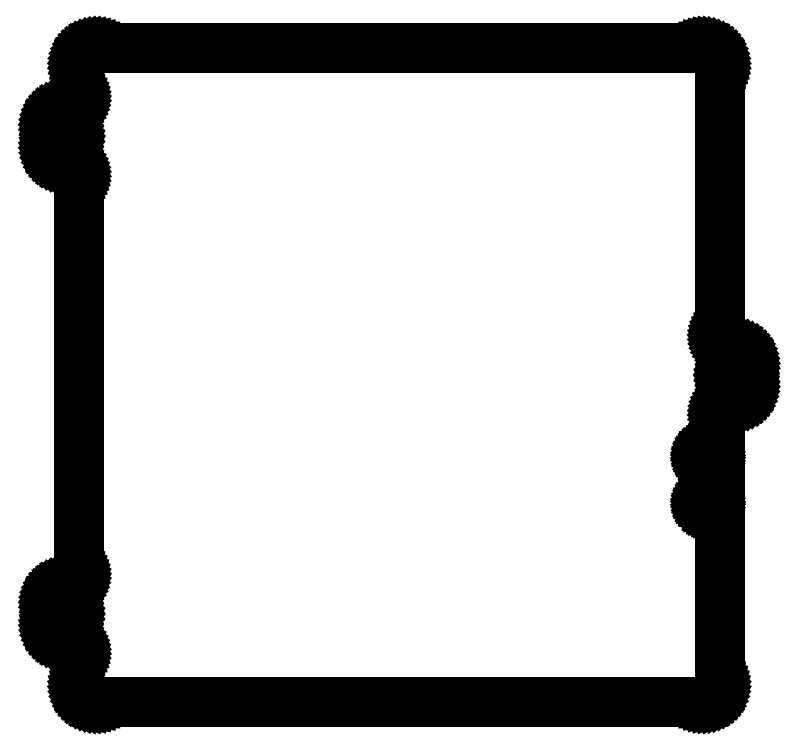
<metadata>
{"format":"dxf","ext":"dxf","renderer":"ezdxf+matplotlib","layout":"modelspace","background":"white","min_lineweight":24,"dpi":150}
</metadata>
<code>
0
SECTION
2
ENTITIES
0
LINE
8
0
10
130.8
20
-140.5
11
131.6
21
-140.3
0
LINE
8
0
10
131.6
20
-140.3
11
132.3
21
-140.1
0
LINE
8
0
10
132.3
20
-140.1
11
133.1
21
-139.9
0
LINE
8
0
10
133.1
20
-139.9
11
133.8
21
-139.5
0
LINE
8
0
10
133.8
20
-139.5
11
134.4
21
-139.1
0
LINE
8
0
10
134.4
20
-139.1
11
135
21
-138.6
0
LINE
8
0
10
135
20
-138.6
11
135.6
21
-138
0
LINE
8
0
10
135.6
20
-138
11
136.1
21
-137.4
0
LINE
8
0
10
136.1
20
-137.4
11
136.5
21
-136.8
0
LINE
8
0
10
136.5
20
-136.8
11
136.9
21
-136.1
0
LINE
8
0
10
136.9
20
-136.1
11
137.1
21
-135.3
0
LINE
8
0
10
137.1
20
-135.3
11
137.3
21
-134.6
0
LINE
8
0
10
137.3
20
-134.6
11
137.5
21
-133.8
0
LINE
8
0
10
137.5
20
-133.8
11
137.5
21
-133
0
LINE
8
0
10
137.5
20
-133
11
137.5
21
-16.7
0
LINE
8
0
10
137.5
20
-16.7
11
137.5
21
-16.18
0
LINE
8
0
10
137.5
20
-16.18
11
137.6
21
-15.66
0
LINE
8
0
10
137.6
20
-15.66
11
137.7
21
-15.15
0
LINE
8
0
10
137.7
20
-15.15
11
137.9
21
-14.67
0
LINE
8
0
10
137.9
20
-14.67
11
138.2
21
-14.2
0
LINE
8
0
10
138.2
20
-14.2
11
138.5
21
-13.76
0
LINE
8
0
10
138.5
20
-13.76
11
138.8
21
-13.35
0
LINE
8
0
10
138.8
20
-13.35
11
139.2
21
-12.98
0
LINE
8
0
10
139.2
20
-12.98
11
139.6
21
-12.65
0
LINE
8
0
10
139.6
20
-12.65
11
140
21
-12.37
0
LINE
8
0
10
140
20
-12.37
11
140.5
21
-12.13
0
LINE
8
0
10
140.5
20
-12.13
11
141
21
-11.94
0
LINE
8
0
10
141
20
-11.94
11
141.5
21
-11.81
0
LINE
8
0
10
141.5
20
-11.81
11
142
21
-11.73
0
LINE
8
0
10
142
20
-11.73
11
143.3
21
-11.66
0
LINE
8
0
10
143.3
20
-11.66
11
144.1
21
-11.54
0
LINE
8
0
10
144.1
20
-11.54
11
144.8
21
-11.33
0
LINE
8
0
10
144.8
20
-11.33
11
145.6
21
-11.05
0
LINE
8
0
10
145.6
20
-11.05
11
146.2
21
-10.7
0
LINE
8
0
10
146.2
20
-10.7
11
146.9
21
-10.27
0
LINE
8
0
10
146.9
20
-10.27
11
147.5
21
-9.774
0
LINE
8
0
10
147.5
20
-9.774
11
148.1
21
-9.218
0
LINE
8
0
10
148.1
20
-9.218
11
148.6
21
-8.608
0
LINE
8
0
10
148.6
20
-8.608
11
149
21
-7.95
0
LINE
8
0
10
149
20
-7.95
11
149.4
21
-7.251
0
LINE
8
0
10
149.4
20
-7.251
11
149.6
21
-6.518
0
LINE
8
0
10
149.6
20
-6.518
11
149.8
21
-5.759
0
LINE
8
0
10
149.8
20
-5.759
11
150
21
-4.984
0
LINE
8
0
10
150
20
-4.984
11
150
21
-4.2
0
LINE
8
0
10
150
20
-4.2
11
150
21
-1.699
0
LINE
8
0
10
150
20
-1.699
11
142.4
21
-1.699
0
LINE
8
0
10
142.4
20
-1.699
11
142.2
21
-1.672
0
LINE
8
0
10
142.2
20
-1.672
11
142
21
-1.609
0
LINE
8
0
10
142
20
-1.609
11
141.7
21
-1.512
0
LINE
8
0
10
141.7
20
-1.512
11
141.5
21
-1.383
0
LINE
8
0
10
141.5
20
-1.383
11
141.3
21
-1.224
0
LINE
8
0
10
141.3
20
-1.224
11
141.2
21
-1.039
0
LINE
8
0
10
141.2
20
-1.039
11
141
21
-0.832
0
LINE
8
0
10
141
20
-0.832
11
140.9
21
-0.6073
0
LINE
8
0
10
140.9
20
-0.6073
11
140.8
21
-0.3696
0
LINE
8
0
10
140.8
20
-0.3696
11
140.8
21
-0.1241
0
LINE
8
0
10
140.8
20
-0.1241
11
140.8
21
0.1241
0
LINE
8
0
10
140.8
20
0.1241
11
140.8
21
0.3696
0
LINE
8
0
10
140.8
20
0.3696
11
140.9
21
0.6073
0
LINE
8
0
10
140.9
20
0.6073
11
141
21
0.832
0
LINE
8
0
10
141
20
0.832
11
141.2
21
1.039
0
LINE
8
0
10
141.2
20
1.039
11
141.3
21
1.224
0
LINE
8
0
10
141.3
20
1.224
11
141.5
21
1.383
0
LINE
8
0
10
141.5
20
1.383
11
141.7
21
1.512
0
LINE
8
0
10
141.7
20
1.512
11
142
21
1.609
0
LINE
8
0
10
142
20
1.609
11
142.2
21
1.672
0
LINE
8
0
10
142.2
20
1.672
11
142.4
21
1.699
0
LINE
8
0
10
142.4
20
1.699
11
150
21
1.699
0
LINE
8
0
10
150
20
1.699
11
150
21
4.2
0
LINE
8
0
10
150
20
4.2
11
150
21
4.984
0
LINE
8
0
10
150
20
4.984
11
149.8
21
5.759
0
LINE
8
0
10
149.8
20
5.759
11
149.6
21
6.518
0
LINE
8
0
10
149.6
20
6.518
11
149.4
21
7.251
0
LINE
8
0
10
149.4
20
7.251
11
149
21
7.95
0
LINE
8
0
10
149
20
7.95
11
148.6
21
8.608
0
LINE
8
0
10
148.6
20
8.608
11
148.1
21
9.218
0
LINE
8
0
10
148.1
20
9.218
11
147.5
21
9.774
0
LINE
8
0
10
147.5
20
9.774
11
146.9
21
10.27
0
LINE
8
0
10
146.9
20
10.27
11
146.2
21
10.7
0
LINE
8
0
10
146.2
20
10.7
11
145.6
21
11.05
0
LINE
8
0
10
145.6
20
11.05
11
144.8
21
11.33
0
LINE
8
0
10
144.8
20
11.33
11
144.1
21
11.54
0
LINE
8
0
10
144.1
20
11.54
11
143.3
21
11.66
0
LINE
8
0
10
143.3
20
11.66
11
142
21
11.73
0
LINE
8
0
10
142
20
11.73
11
141.5
21
11.81
0
LINE
8
0
10
141.5
20
11.81
11
141
21
11.94
0
LINE
8
0
10
141
20
11.94
11
140.5
21
12.13
0
LINE
8
0
10
140.5
20
12.13
11
140
21
12.37
0
LINE
8
0
10
140
20
12.37
11
139.6
21
12.65
0
LINE
8
0
10
139.6
20
12.65
11
139.2
21
12.98
0
LINE
8
0
10
139.2
20
12.98
11
138.8
21
13.35
0
LINE
8
0
10
138.8
20
13.35
11
138.5
21
13.76
0
LINE
8
0
10
138.5
20
13.76
11
138.2
21
14.2
0
LINE
8
0
10
138.2
20
14.2
11
137.9
21
14.67
0
LINE
8
0
10
137.9
20
14.67
11
137.7
21
15.15
0
LINE
8
0
10
137.7
20
15.15
11
137.6
21
15.66
0
LINE
8
0
10
137.6
20
15.66
11
137.5
21
16.18
0
LINE
8
0
10
137.5
20
16.18
11
137.5
21
16.7
0
LINE
8
0
10
137.5
20
16.7
11
137.5
21
133
0
LINE
8
0
10
137.5
20
133
11
137.5
21
133.8
0
LINE
8
0
10
137.5
20
133.8
11
137.3
21
134.6
0
LINE
8
0
10
137.3
20
134.6
11
137.1
21
135.3
0
LINE
8
0
10
137.1
20
135.3
11
136.9
21
136.1
0
LINE
8
0
10
136.9
20
136.1
11
136.5
21
136.8
0
LINE
8
0
10
136.5
20
136.8
11
136.1
21
137.4
0
LINE
8
0
10
136.1
20
137.4
11
135.6
21
138
0
LINE
8
0
10
135.6
20
138
11
135
21
138.6
0
LINE
8
0
10
135
20
138.6
11
134.4
21
139.1
0
LINE
8
0
10
134.4
20
139.1
11
133.8
21
139.5
0
LINE
8
0
10
133.8
20
139.5
11
133.1
21
139.9
0
LINE
8
0
10
133.1
20
139.9
11
132.3
21
140.1
0
LINE
8
0
10
132.3
20
140.1
11
131.6
21
140.3
0
LINE
8
0
10
131.6
20
140.3
11
130.8
21
140.5
0
LINE
8
0
10
130.8
20
140.5
11
130
21
140.5
0
LINE
8
0
10
130
20
140.5
11
-130
21
140.5
0
LINE
8
0
10
-130
20
140.5
11
-130.8
21
140.5
0
LINE
8
0
10
-130.8
20
140.5
11
-131.6
21
140.3
0
LINE
8
0
10
-131.6
20
140.3
11
-132.3
21
140.1
0
LINE
8
0
10
-132.3
20
140.1
11
-133.1
21
139.9
0
LINE
8
0
10
-133.1
20
139.9
11
-133.8
21
139.5
0
LINE
8
0
10
-133.8
20
139.5
11
-134.4
21
139.1
0
LINE
8
0
10
-134.4
20
139.1
11
-135
21
138.6
0
LINE
8
0
10
-135
20
138.6
11
-135.6
21
138
0
LINE
8
0
10
-135.6
20
138
11
-136.1
21
137.4
0
LINE
8
0
10
-136.1
20
137.4
11
-136.5
21
136.8
0
LINE
8
0
10
-136.5
20
136.8
11
-136.9
21
136.1
0
LINE
8
0
10
-136.9
20
136.1
11
-137.1
21
135.3
0
LINE
8
0
10
-137.1
20
135.3
11
-137.3
21
134.6
0
LINE
8
0
10
-137.3
20
134.6
11
-137.5
21
133.8
0
LINE
8
0
10
-137.5
20
133.8
11
-137.5
21
133
0
LINE
8
0
10
-137.5
20
133
11
-137.5
21
119.2
0
LINE
8
0
10
-137.5
20
119.2
11
-137.5
21
118.7
0
LINE
8
0
10
-137.5
20
118.7
11
-137.6
21
118.2
0
LINE
8
0
10
-137.6
20
118.2
11
-137.7
21
117.7
0
LINE
8
0
10
-137.7
20
117.7
11
-137.9
21
117.2
0
LINE
8
0
10
-137.9
20
117.2
11
-138.2
21
116.7
0
LINE
8
0
10
-138.2
20
116.7
11
-138.5
21
116.3
0
LINE
8
0
10
-138.5
20
116.3
11
-138.8
21
115.9
0
LINE
8
0
10
-138.8
20
115.9
11
-139.2
21
115.5
0
LINE
8
0
10
-139.2
20
115.5
11
-139.6
21
115.2
0
LINE
8
0
10
-139.6
20
115.2
11
-140
21
114.9
0
LINE
8
0
10
-140
20
114.9
11
-140.5
21
114.6
0
LINE
8
0
10
-140.5
20
114.6
11
-141
21
114.4
0
LINE
8
0
10
-141
20
114.4
11
-141.5
21
114.3
0
LINE
8
0
10
-141.5
20
114.3
11
-142
21
114.2
0
LINE
8
0
10
-142
20
114.2
11
-143.3
21
114.2
0
LINE
8
0
10
-143.3
20
114.2
11
-144.1
21
114
0
LINE
8
0
10
-144.1
20
114
11
-144.8
21
113.8
0
LINE
8
0
10
-144.8
20
113.8
11
-145.6
21
113.6
0
LINE
8
0
10
-145.6
20
113.6
11
-146.2
21
113.2
0
LINE
8
0
10
-146.2
20
113.2
11
-146.9
21
112.8
0
LINE
8
0
10
-146.9
20
112.8
11
-147.5
21
112.3
0
LINE
8
0
10
-147.5
20
112.3
11
-148.1
21
111.7
0
LINE
8
0
10
-148.1
20
111.7
11
-148.6
21
111.1
0
LINE
8
0
10
-148.6
20
111.1
11
-149
21
110.5
0
LINE
8
0
10
-149
20
110.5
11
-149.4
21
109.8
0
LINE
8
0
10
-149.4
20
109.8
11
-149.6
21
109
0
LINE
8
0
10
-149.6
20
109
11
-149.8
21
108.3
0
LINE
8
0
10
-149.8
20
108.3
11
-150
21
107.5
0
LINE
8
0
10
-150
20
107.5
11
-150
21
106.7
0
LINE
8
0
10
-150
20
106.7
11
-150
21
104.2
0
LINE
8
0
10
-150
20
104.2
11
-142.4
21
104.2
0
LINE
8
0
10
-142.4
20
104.2
11
-142.2
21
104.2
0
LINE
8
0
10
-142.2
20
104.2
11
-142
21
104.1
0
LINE
8
0
10
-142
20
104.1
11
-141.7
21
104
0
LINE
8
0
10
-141.7
20
104
11
-141.5
21
103.9
0
LINE
8
0
10
-141.5
20
103.9
11
-141.3
21
103.7
0
LINE
8
0
10
-141.3
20
103.7
11
-141.2
21
103.5
0
LINE
8
0
10
-141.2
20
103.5
11
-141
21
103.3
0
LINE
8
0
10
-141
20
103.3
11
-140.9
21
103.1
0
LINE
8
0
10
-140.9
20
103.1
11
-140.8
21
102.9
0
LINE
8
0
10
-140.8
20
102.9
11
-140.8
21
102.6
0
LINE
8
0
10
-140.8
20
102.6
11
-140.8
21
102.4
0
LINE
8
0
10
-140.8
20
102.4
11
-140.8
21
102.1
0
LINE
8
0
10
-140.8
20
102.1
11
-140.9
21
101.9
0
LINE
8
0
10
-140.9
20
101.9
11
-141
21
101.7
0
LINE
8
0
10
-141
20
101.7
11
-141.2
21
101.5
0
LINE
8
0
10
-141.2
20
101.5
11
-141.3
21
101.3
0
LINE
8
0
10
-141.3
20
101.3
11
-141.5
21
101.1
0
LINE
8
0
10
-141.5
20
101.1
11
-141.7
21
101
0
LINE
8
0
10
-141.7
20
101
11
-142
21
100.9
0
LINE
8
0
10
-142
20
100.9
11
-142.2
21
100.8
0
LINE
8
0
10
-142.2
20
100.8
11
-142.4
21
100.8
0
LINE
8
0
10
-142.4
20
100.8
11
-150
21
100.8
0
LINE
8
0
10
-150
20
100.8
11
-150
21
98.3
0
LINE
8
0
10
-150
20
98.3
11
-150
21
97.52
0
LINE
8
0
10
-150
20
97.52
11
-149.8
21
96.74
0
LINE
8
0
10
-149.8
20
96.74
11
-149.6
21
95.98
0
LINE
8
0
10
-149.6
20
95.98
11
-149.4
21
95.25
0
LINE
8
0
10
-149.4
20
95.25
11
-149
21
94.55
0
LINE
8
0
10
-149
20
94.55
11
-148.6
21
93.89
0
LINE
8
0
10
-148.6
20
93.89
11
-148.1
21
93.28
0
LINE
8
0
10
-148.1
20
93.28
11
-147.5
21
92.73
0
LINE
8
0
10
-147.5
20
92.73
11
-146.9
21
92.23
0
LINE
8
0
10
-146.9
20
92.23
11
-146.2
21
91.8
0
LINE
8
0
10
-146.2
20
91.8
11
-145.6
21
91.45
0
LINE
8
0
10
-145.6
20
91.45
11
-144.8
21
91.17
0
LINE
8
0
10
-144.8
20
91.17
11
-144.1
21
90.96
0
LINE
8
0
10
-144.1
20
90.96
11
-143.3
21
90.84
0
LINE
8
0
10
-143.3
20
90.84
11
-142
21
90.77
0
LINE
8
0
10
-142
20
90.77
11
-141.5
21
90.69
0
LINE
8
0
10
-141.5
20
90.69
11
-141
21
90.56
0
LINE
8
0
10
-141
20
90.56
11
-140.5
21
90.37
0
LINE
8
0
10
-140.5
20
90.37
11
-140
21
90.13
0
LINE
8
0
10
-140
20
90.13
11
-139.6
21
89.85
0
LINE
8
0
10
-139.6
20
89.85
11
-139.2
21
89.52
0
LINE
8
0
10
-139.2
20
89.52
11
-138.8
21
89.15
0
LINE
8
0
10
-138.8
20
89.15
11
-138.5
21
88.74
0
LINE
8
0
10
-138.5
20
88.74
11
-138.2
21
88.3
0
LINE
8
0
10
-138.2
20
88.3
11
-137.9
21
87.83
0
LINE
8
0
10
-137.9
20
87.83
11
-137.7
21
87.35
0
LINE
8
0
10
-137.7
20
87.35
11
-137.6
21
86.84
0
LINE
8
0
10
-137.6
20
86.84
11
-137.5
21
86.32
0
LINE
8
0
10
-137.5
20
86.32
11
-137.5
21
85.8
0
LINE
8
0
10
-137.5
20
85.8
11
-137.5
21
-85.8
0
LINE
8
0
10
-137.5
20
-85.8
11
-137.5
21
-86.32
0
LINE
8
0
10
-137.5
20
-86.32
11
-137.6
21
-86.84
0
LINE
8
0
10
-137.6
20
-86.84
11
-137.7
21
-87.35
0
LINE
8
0
10
-137.7
20
-87.35
11
-137.9
21
-87.83
0
LINE
8
0
10
-137.9
20
-87.83
11
-138.2
21
-88.3
0
LINE
8
0
10
-138.2
20
-88.3
11
-138.5
21
-88.74
0
LINE
8
0
10
-138.5
20
-88.74
11
-138.8
21
-89.15
0
LINE
8
0
10
-138.8
20
-89.15
11
-139.2
21
-89.52
0
LINE
8
0
10
-139.2
20
-89.52
11
-139.6
21
-89.85
0
LINE
8
0
10
-139.6
20
-89.85
11
-140
21
-90.13
0
LINE
8
0
10
-140
20
-90.13
11
-140.5
21
-90.37
0
LINE
8
0
10
-140.5
20
-90.37
11
-141
21
-90.56
0
LINE
8
0
10
-141
20
-90.56
11
-141.5
21
-90.69
0
LINE
8
0
10
-141.5
20
-90.69
11
-142
21
-90.77
0
LINE
8
0
10
-142
20
-90.77
11
-143.3
21
-90.84
0
LINE
8
0
10
-143.3
20
-90.84
11
-144.1
21
-90.96
0
LINE
8
0
10
-144.1
20
-90.96
11
-144.8
21
-91.17
0
LINE
8
0
10
-144.8
20
-91.17
11
-145.6
21
-91.45
0
LINE
8
0
10
-145.6
20
-91.45
11
-146.2
21
-91.8
0
LINE
8
0
10
-146.2
20
-91.8
11
-146.9
21
-92.23
0
LINE
8
0
10
-146.9
20
-92.23
11
-147.5
21
-92.73
0
LINE
8
0
10
-147.5
20
-92.73
11
-148.1
21
-93.28
0
LINE
8
0
10
-148.1
20
-93.28
11
-148.6
21
-93.89
0
LINE
8
0
10
-148.6
20
-93.89
11
-149
21
-94.55
0
LINE
8
0
10
-149
20
-94.55
11
-149.4
21
-95.25
0
LINE
8
0
10
-149.4
20
-95.25
11
-149.6
21
-95.98
0
LINE
8
0
10
-149.6
20
-95.98
11
-149.8
21
-96.74
0
LINE
8
0
10
-149.8
20
-96.74
11
-150
21
-97.52
0
LINE
8
0
10
-150
20
-97.52
11
-150
21
-98.3
0
LINE
8
0
10
-150
20
-98.3
11
-150
21
-100.8
0
LINE
8
0
10
-150
20
-100.8
11
-142.4
21
-100.8
0
LINE
8
0
10
-142.4
20
-100.8
11
-142.2
21
-100.8
0
LINE
8
0
10
-142.2
20
-100.8
11
-142
21
-100.9
0
LINE
8
0
10
-142
20
-100.9
11
-141.7
21
-101
0
LINE
8
0
10
-141.7
20
-101
11
-141.5
21
-101.1
0
LINE
8
0
10
-141.5
20
-101.1
11
-141.3
21
-101.3
0
LINE
8
0
10
-141.3
20
-101.3
11
-141.2
21
-101.5
0
LINE
8
0
10
-141.2
20
-101.5
11
-141
21
-101.7
0
LINE
8
0
10
-141
20
-101.7
11
-140.9
21
-101.9
0
LINE
8
0
10
-140.9
20
-101.9
11
-140.8
21
-102.1
0
LINE
8
0
10
-140.8
20
-102.1
11
-140.8
21
-102.4
0
LINE
8
0
10
-140.8
20
-102.4
11
-140.8
21
-102.6
0
LINE
8
0
10
-140.8
20
-102.6
11
-140.8
21
-102.9
0
LINE
8
0
10
-140.8
20
-102.9
11
-140.9
21
-103.1
0
LINE
8
0
10
-140.9
20
-103.1
11
-141
21
-103.3
0
LINE
8
0
10
-141
20
-103.3
11
-141.2
21
-103.5
0
LINE
8
0
10
-141.2
20
-103.5
11
-141.3
21
-103.7
0
LINE
8
0
10
-141.3
20
-103.7
11
-141.5
21
-103.9
0
LINE
8
0
10
-141.5
20
-103.9
11
-141.7
21
-104
0
LINE
8
0
10
-141.7
20
-104
11
-142
21
-104.1
0
LINE
8
0
10
-142
20
-104.1
11
-142.2
21
-104.2
0
LINE
8
0
10
-142.2
20
-104.2
11
-142.4
21
-104.2
0
LINE
8
0
10
-142.4
20
-104.2
11
-150
21
-104.2
0
LINE
8
0
10
-150
20
-104.2
11
-150
21
-106.7
0
LINE
8
0
10
-150
20
-106.7
11
-150
21
-107.5
0
LINE
8
0
10
-150
20
-107.5
11
-149.8
21
-108.3
0
LINE
8
0
10
-149.8
20
-108.3
11
-149.6
21
-109
0
LINE
8
0
10
-149.6
20
-109
11
-149.4
21
-109.8
0
LINE
8
0
10
-149.4
20
-109.8
11
-149
21
-110.5
0
LINE
8
0
10
-149
20
-110.5
11
-148.6
21
-111.1
0
LINE
8
0
10
-148.6
20
-111.1
11
-148.1
21
-111.7
0
LINE
8
0
10
-148.1
20
-111.7
11
-147.5
21
-112.3
0
LINE
8
0
10
-147.5
20
-112.3
11
-146.9
21
-112.8
0
LINE
8
0
10
-146.9
20
-112.8
11
-146.2
21
-113.2
0
LINE
8
0
10
-146.2
20
-113.2
11
-145.6
21
-113.6
0
LINE
8
0
10
-145.6
20
-113.6
11
-144.8
21
-113.8
0
LINE
8
0
10
-144.8
20
-113.8
11
-144.1
21
-114
0
LINE
8
0
10
-144.1
20
-114
11
-143.3
21
-114.2
0
LINE
8
0
10
-143.3
20
-114.2
11
-142
21
-114.2
0
LINE
8
0
10
-142
20
-114.2
11
-141.5
21
-114.3
0
LINE
8
0
10
-141.5
20
-114.3
11
-141
21
-114.4
0
LINE
8
0
10
-141
20
-114.4
11
-140.5
21
-114.6
0
LINE
8
0
10
-140.5
20
-114.6
11
-140
21
-114.9
0
LINE
8
0
10
-140
20
-114.9
11
-139.6
21
-115.2
0
LINE
8
0
10
-139.6
20
-115.2
11
-139.2
21
-115.5
0
LINE
8
0
10
-139.2
20
-115.5
11
-138.8
21
-115.9
0
LINE
8
0
10
-138.8
20
-115.9
11
-138.5
21
-116.3
0
LINE
8
0
10
-138.5
20
-116.3
11
-138.2
21
-116.7
0
LINE
8
0
10
-138.2
20
-116.7
11
-137.9
21
-117.2
0
LINE
8
0
10
-137.9
20
-117.2
11
-137.7
21
-117.7
0
LINE
8
0
10
-137.7
20
-117.7
11
-137.6
21
-118.2
0
LINE
8
0
10
-137.6
20
-118.2
11
-137.5
21
-118.7
0
LINE
8
0
10
-137.5
20
-118.7
11
-137.5
21
-119.2
0
LINE
8
0
10
-137.5
20
-119.2
11
-137.5
21
-133
0
LINE
8
0
10
-137.5
20
-133
11
-137.5
21
-133.8
0
LINE
8
0
10
-137.5
20
-133.8
11
-137.3
21
-134.6
0
LINE
8
0
10
-137.3
20
-134.6
11
-137.1
21
-135.3
0
LINE
8
0
10
-137.1
20
-135.3
11
-136.9
21
-136.1
0
LINE
8
0
10
-136.9
20
-136.1
11
-136.5
21
-136.8
0
LINE
8
0
10
-136.5
20
-136.8
11
-136.1
21
-137.4
0
LINE
8
0
10
-136.1
20
-137.4
11
-135.6
21
-138
0
LINE
8
0
10
-135.6
20
-138
11
-135
21
-138.6
0
LINE
8
0
10
-135
20
-138.6
11
-134.4
21
-139.1
0
LINE
8
0
10
-134.4
20
-139.1
11
-133.8
21
-139.5
0
LINE
8
0
10
-133.8
20
-139.5
11
-133.1
21
-139.9
0
LINE
8
0
10
-133.1
20
-139.9
11
-132.3
21
-140.1
0
LINE
8
0
10
-132.3
20
-140.1
11
-131.6
21
-140.3
0
LINE
8
0
10
-131.6
20
-140.3
11
-130.8
21
-140.5
0
LINE
8
0
10
-130.8
20
-140.5
11
-130
21
-140.5
0
LINE
8
0
10
-130
20
-140.5
11
130
21
-140.5
0
LINE
8
0
10
130
20
-140.5
11
130.8
21
-140.5
0
LINE
8
0
10
132.3
20
-36.59
11
132.1
21
-36.54
0
LINE
8
0
10
132.1
20
-36.54
11
131.8
21
-36.46
0
LINE
8
0
10
131.8
20
-36.46
11
131.6
21
-36.34
0
LINE
8
0
10
131.6
20
-36.34
11
131.4
21
-36.19
0
LINE
8
0
10
131.4
20
-36.19
11
131.3
21
-36.02
0
LINE
8
0
10
131.3
20
-36.02
11
131.1
21
-35.82
0
LINE
8
0
10
131.1
20
-35.82
11
131
21
-35.6
0
LINE
8
0
10
131
20
-35.6
11
130.9
21
-35.36
0
LINE
8
0
10
130.9
20
-35.36
11
130.9
21
-35.12
0
LINE
8
0
10
130.9
20
-35.12
11
130.9
21
-34.88
0
LINE
8
0
10
130.9
20
-34.88
11
130.9
21
-34.64
0
LINE
8
0
10
130.9
20
-34.64
11
131
21
-34.4
0
LINE
8
0
10
131
20
-34.4
11
131.1
21
-34.18
0
LINE
8
0
10
131.1
20
-34.18
11
131.3
21
-33.98
0
LINE
8
0
10
131.3
20
-33.98
11
131.4
21
-33.81
0
LINE
8
0
10
131.4
20
-33.81
11
131.6
21
-33.66
0
LINE
8
0
10
131.6
20
-33.66
11
131.8
21
-33.54
0
LINE
8
0
10
131.8
20
-33.54
11
132.1
21
-33.46
0
LINE
8
0
10
132.1
20
-33.46
11
132.3
21
-33.41
0
LINE
8
0
10
132.3
20
-33.41
11
132.6
21
-33.4
0
LINE
8
0
10
132.6
20
-33.4
11
132.8
21
-33.43
0
LINE
8
0
10
132.8
20
-33.43
11
133
21
-33.49
0
LINE
8
0
10
133
20
-33.49
11
133.3
21
-33.59
0
LINE
8
0
10
133.3
20
-33.59
11
133.5
21
-33.73
0
LINE
8
0
10
133.5
20
-33.73
11
133.7
21
-33.89
0
LINE
8
0
10
133.7
20
-33.89
11
133.8
21
-34.08
0
LINE
8
0
10
133.8
20
-34.08
11
133.9
21
-34.29
0
LINE
8
0
10
133.9
20
-34.29
11
134
21
-34.52
0
LINE
8
0
10
134
20
-34.52
11
134.1
21
-34.76
0
LINE
8
0
10
134.1
20
-34.76
11
134.1
21
-35
0
LINE
8
0
10
134.1
20
-35
11
134.1
21
-35.24
0
LINE
8
0
10
134.1
20
-35.24
11
134
21
-35.48
0
LINE
8
0
10
134
20
-35.48
11
133.9
21
-35.71
0
LINE
8
0
10
133.9
20
-35.71
11
133.8
21
-35.92
0
LINE
8
0
10
133.8
20
-35.92
11
133.7
21
-36.11
0
LINE
8
0
10
133.7
20
-36.11
11
133.5
21
-36.27
0
LINE
8
0
10
133.5
20
-36.27
11
133.3
21
-36.41
0
LINE
8
0
10
133.3
20
-36.41
11
133
21
-36.51
0
LINE
8
0
10
133
20
-36.51
11
132.8
21
-36.57
0
LINE
8
0
10
132.8
20
-36.57
11
132.6
21
-36.6
0
LINE
8
0
10
132.6
20
-36.6
11
132.3
21
-36.59
0
LINE
8
0
10
132.3
20
-56.59
11
132.1
21
-56.54
0
LINE
8
0
10
132.1
20
-56.54
11
131.8
21
-56.46
0
LINE
8
0
10
131.8
20
-56.46
11
131.6
21
-56.34
0
LINE
8
0
10
131.6
20
-56.34
11
131.4
21
-56.19
0
LINE
8
0
10
131.4
20
-56.19
11
131.3
21
-56.02
0
LINE
8
0
10
131.3
20
-56.02
11
131.1
21
-55.82
0
LINE
8
0
10
131.1
20
-55.82
11
131
21
-55.6
0
LINE
8
0
10
131
20
-55.6
11
130.9
21
-55.36
0
LINE
8
0
10
130.9
20
-55.36
11
130.9
21
-55.12
0
LINE
8
0
10
130.9
20
-55.12
11
130.9
21
-54.88
0
LINE
8
0
10
130.9
20
-54.88
11
130.9
21
-54.64
0
LINE
8
0
10
130.9
20
-54.64
11
131
21
-54.4
0
LINE
8
0
10
131
20
-54.4
11
131.1
21
-54.18
0
LINE
8
0
10
131.1
20
-54.18
11
131.3
21
-53.98
0
LINE
8
0
10
131.3
20
-53.98
11
131.4
21
-53.81
0
LINE
8
0
10
131.4
20
-53.81
11
131.6
21
-53.66
0
LINE
8
0
10
131.6
20
-53.66
11
131.8
21
-53.54
0
LINE
8
0
10
131.8
20
-53.54
11
132.1
21
-53.46
0
LINE
8
0
10
132.1
20
-53.46
11
132.3
21
-53.41
0
LINE
8
0
10
132.3
20
-53.41
11
132.6
21
-53.4
0
LINE
8
0
10
132.6
20
-53.4
11
132.8
21
-53.43
0
LINE
8
0
10
132.8
20
-53.43
11
133
21
-53.49
0
LINE
8
0
10
133
20
-53.49
11
133.3
21
-53.59
0
LINE
8
0
10
133.3
20
-53.59
11
133.5
21
-53.73
0
LINE
8
0
10
133.5
20
-53.73
11
133.7
21
-53.89
0
LINE
8
0
10
133.7
20
-53.89
11
133.8
21
-54.08
0
LINE
8
0
10
133.8
20
-54.08
11
133.9
21
-54.29
0
LINE
8
0
10
133.9
20
-54.29
11
134
21
-54.52
0
LINE
8
0
10
134
20
-54.52
11
134.1
21
-54.76
0
LINE
8
0
10
134.1
20
-54.76
11
134.1
21
-55
0
LINE
8
0
10
134.1
20
-55
11
134.1
21
-55.24
0
LINE
8
0
10
134.1
20
-55.24
11
134
21
-55.48
0
LINE
8
0
10
134
20
-55.48
11
133.9
21
-55.71
0
LINE
8
0
10
133.9
20
-55.71
11
133.8
21
-55.92
0
LINE
8
0
10
133.8
20
-55.92
11
133.7
21
-56.11
0
LINE
8
0
10
133.7
20
-56.11
11
133.5
21
-56.27
0
LINE
8
0
10
133.5
20
-56.27
11
133.3
21
-56.41
0
LINE
8
0
10
133.3
20
-56.41
11
133
21
-56.51
0
LINE
8
0
10
133
20
-56.51
11
132.8
21
-56.57
0
LINE
8
0
10
132.8
20
-56.57
11
132.6
21
-56.6
0
LINE
8
0
10
132.6
20
-56.6
11
132.3
21
-56.59
0
ENDSEC
0
EOF

</code>
